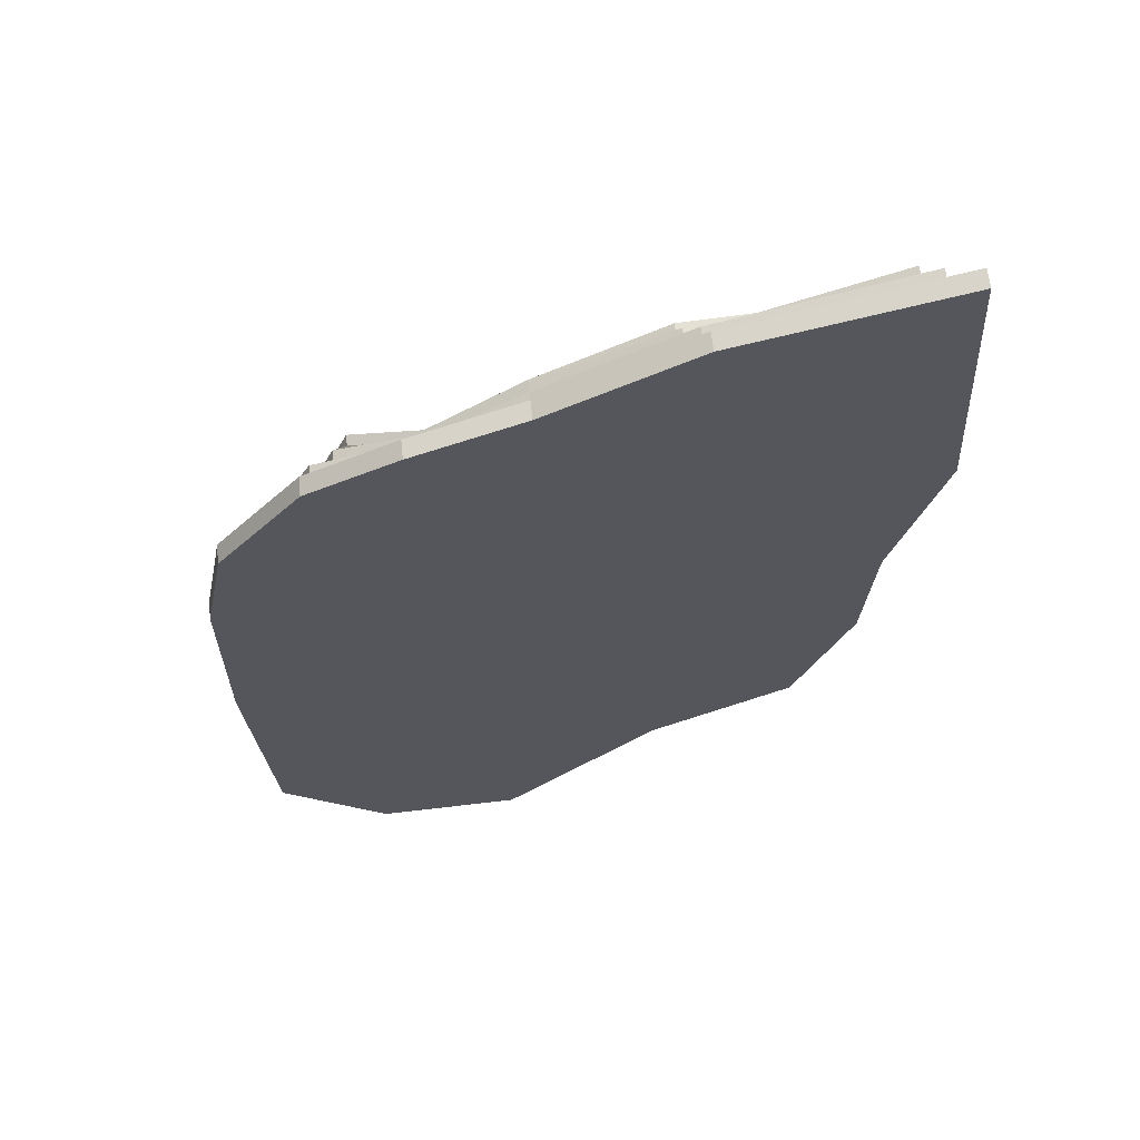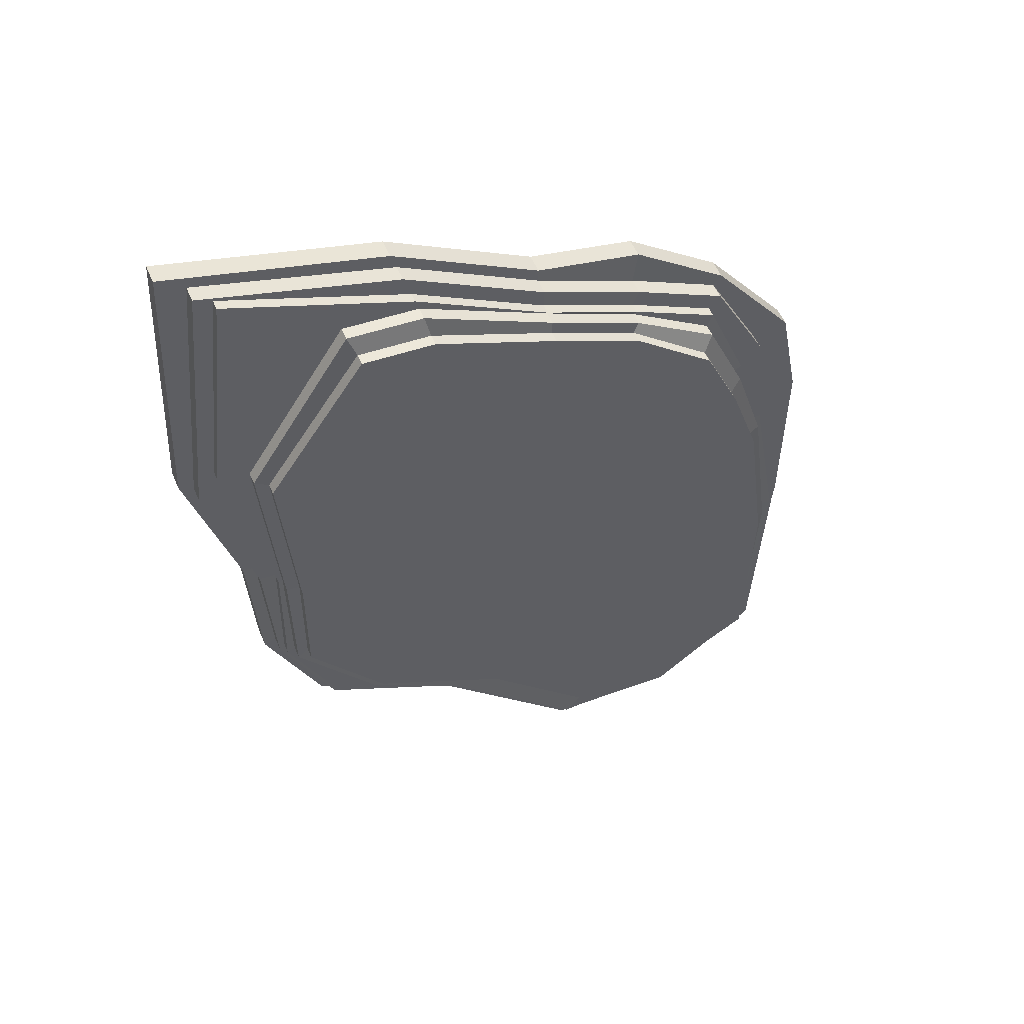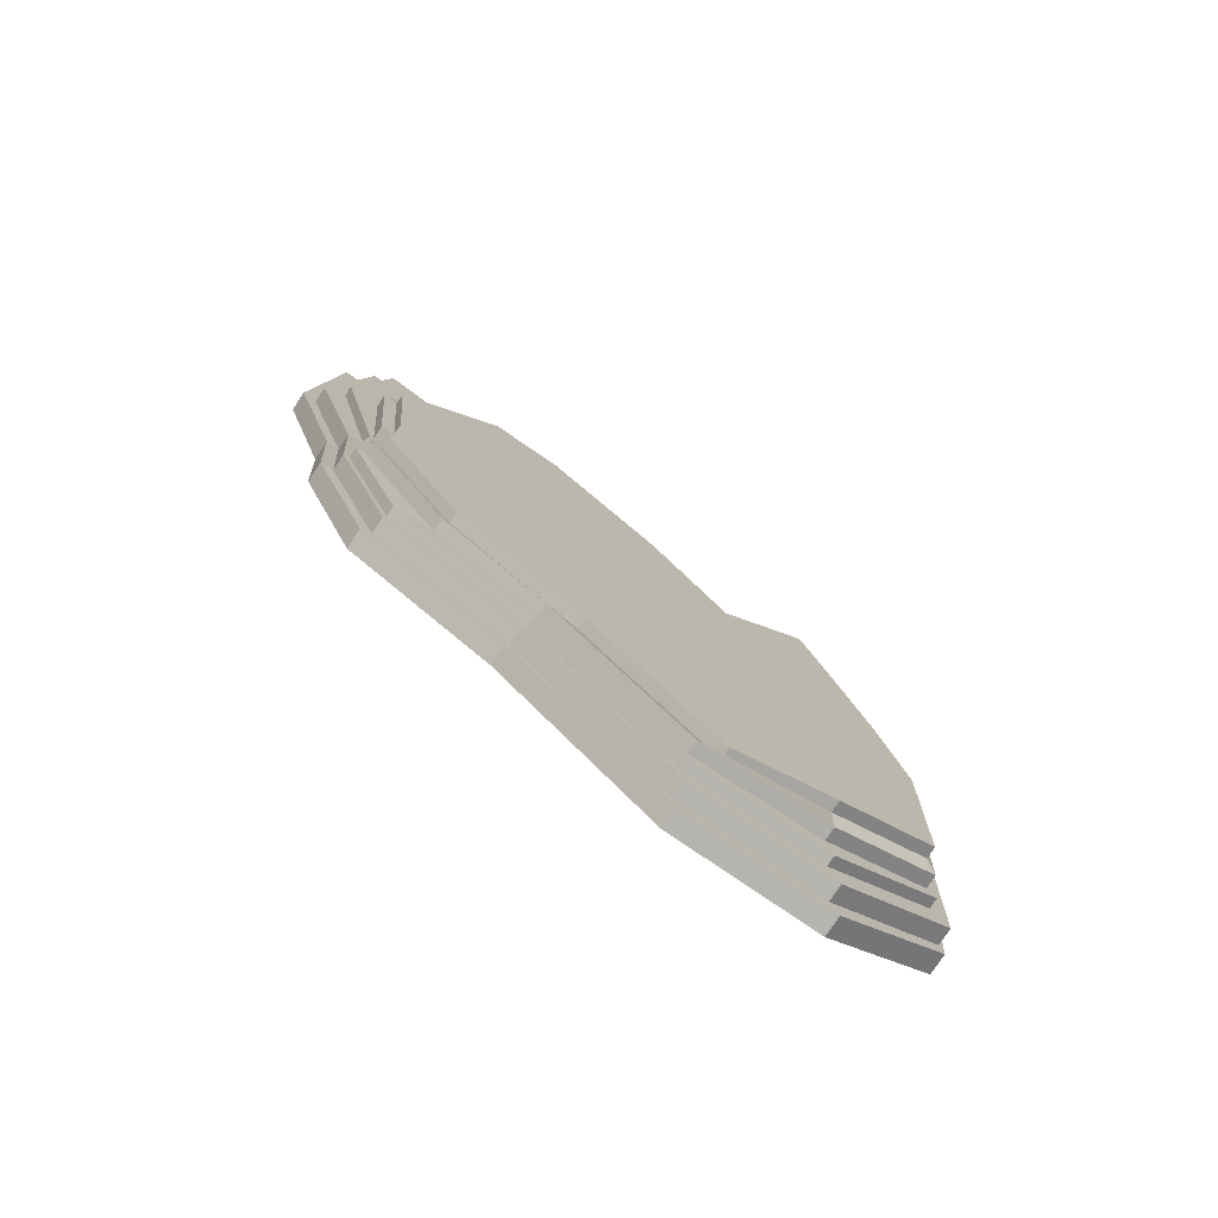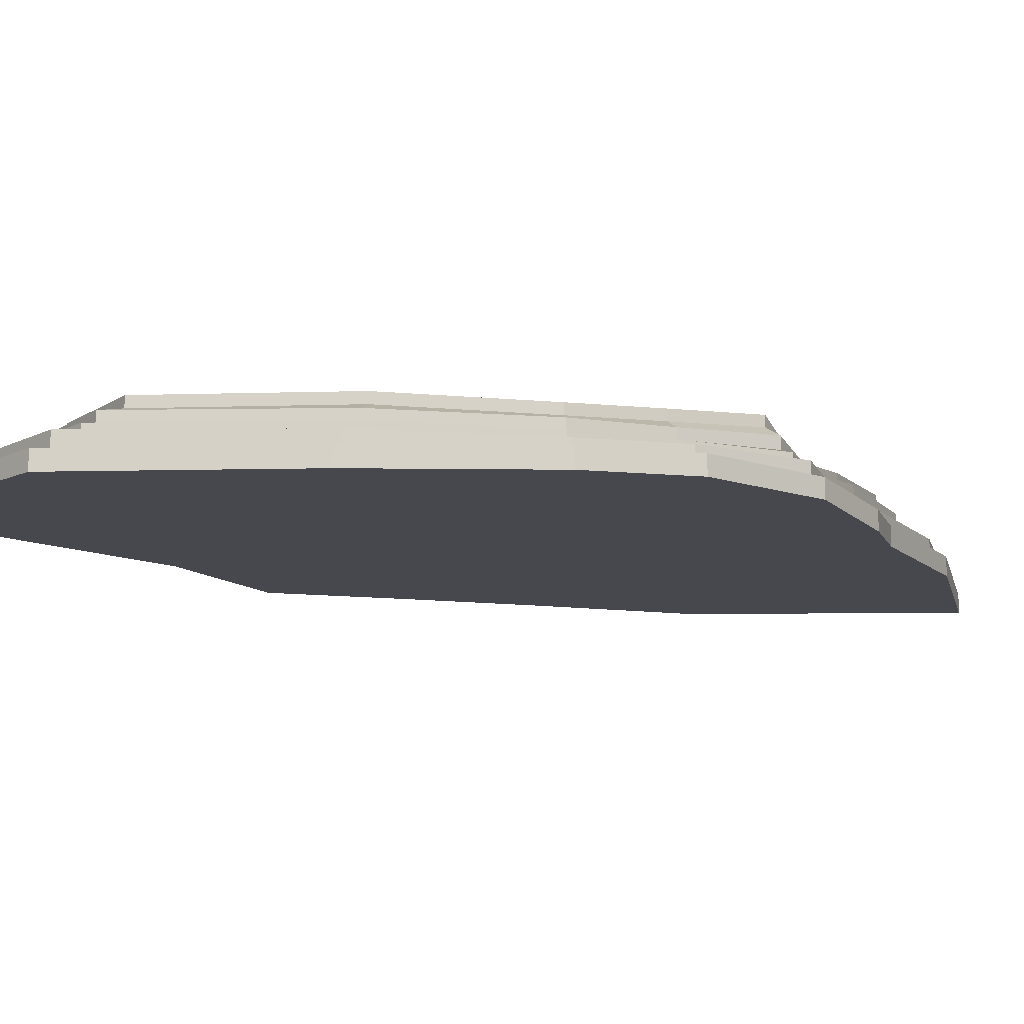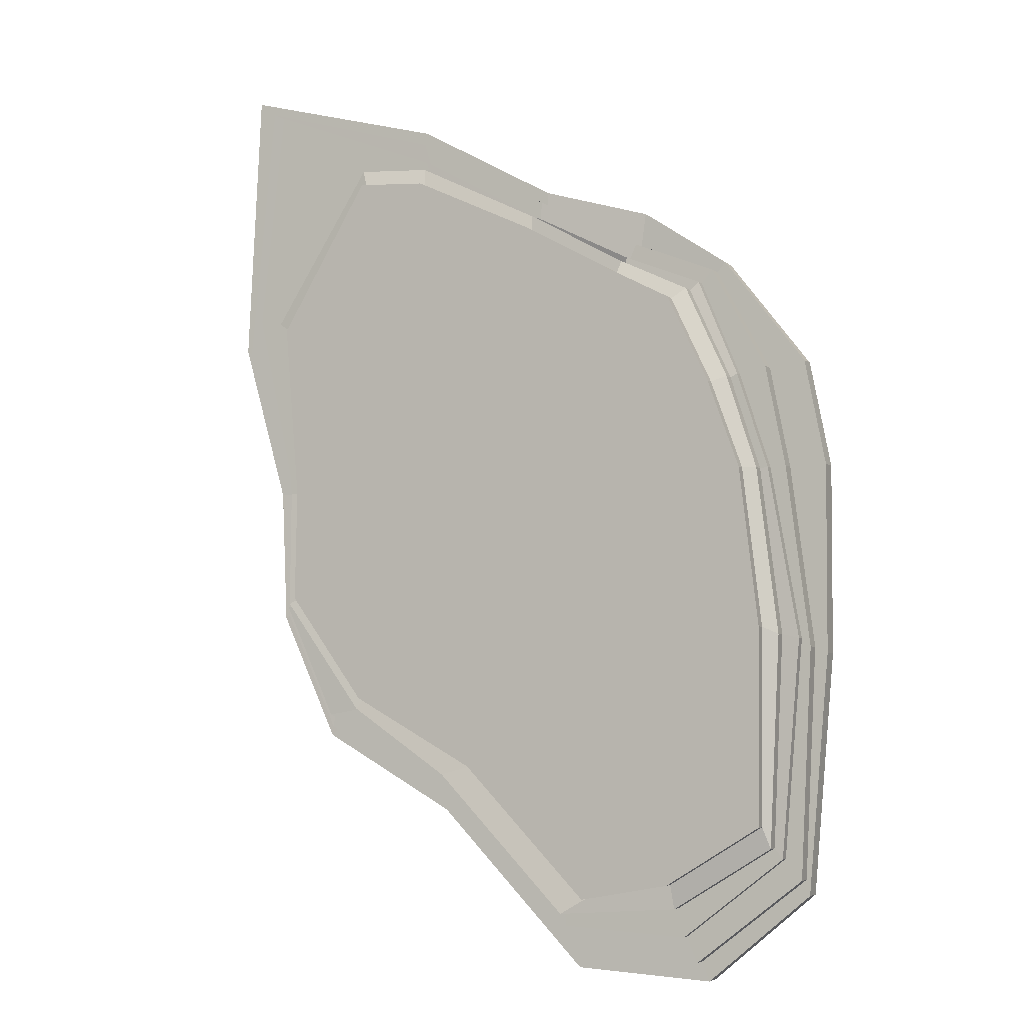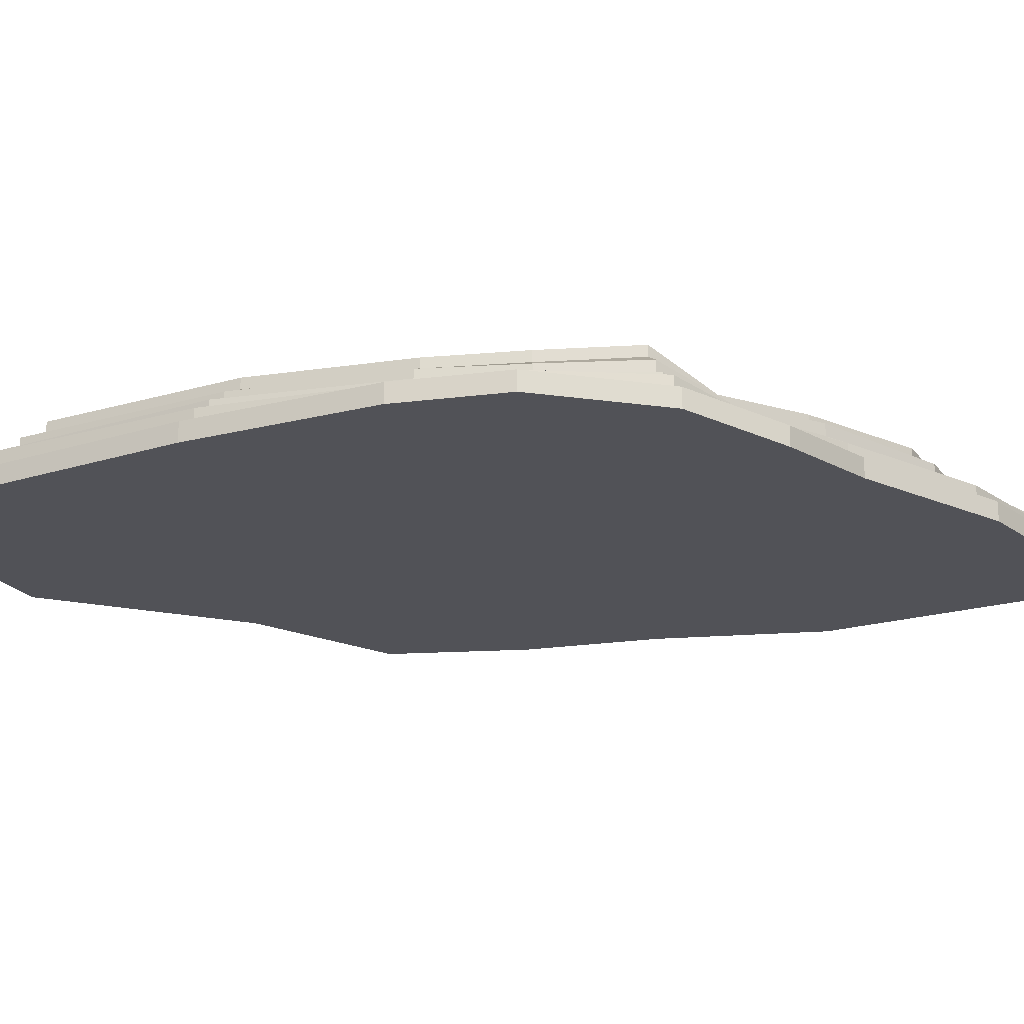
<metadata>
{"format":"obj","ext":"obj","renderer":"f3d","projection":"perspective","resolution":1024,"background":"white","views":[{"elev":62.6,"azim":-5.8,"up":"+Z"},{"elev":53.9,"azim":157.2,"up":"+Z"},{"elev":-79.2,"azim":146.3,"up":"+Z"},{"elev":-11.9,"azim":-91.9,"up":"+Y"},{"elev":-4.7,"azim":-155.6,"up":"+Z"},{"elev":-21.7,"azim":-66.1,"up":"+Y"}]}
</metadata>
<code>
o Circle
v -0.2646 0 -1.69
v -0.7723 0 -1.715
v -1.153 0 -1.394
v -1.228 0 -0.5294
v -1.23 0 0.1512
v -1.154 0 0.5339
v -0.8543 0 0.9188
v -0.5298 -0.02934 1.136
v -0.1391 0 1.248
v 0.3814 0 1.537
v 1.146 0 1.741
v 1.199 0 0.7166
v 1.028 0 0.1216
v 0.9983 0.01705 -0.3738
v 0.7928 0 -0.839
v 0.2899 0 -1.12
v -0.2648 0.06926 -1.69
v -0.7724 0.06926 -1.714
v -1.153 0.06926 -1.393
v -1.228 0.06926 -0.5293
v -1.23 0.06926 0.1514
v -1.154 0.06926 0.534
v -0.8544 0.06926 0.9189
v -0.53 0.03993 1.136
v -0.1393 0.06926 1.248
v 0.3812 0.06926 1.537
v 1.146 0.06926 1.741
v 1.199 0.06926 0.7167
v 1.028 0.06926 0.1217
v 0.9982 0.08632 -0.3737
v 0.7926 0.06926 -0.8389
v 0.2898 0.06926 -1.12
v -0.2579 0.06923 -1.621
v -0.7451 0.06923 -1.644
v -1.141 0.06923 -1.336
v -1.182 0.06923 -0.5068
v -1.096 0.06923 0.1464
v -1.023 0.06923 0.5137
v -0.8238 0.06923 0.8831
v -0.5124 0.04108 1.01
v -0.1374 0.06923 1.199
v 0.3621 0.06923 1.477
v 1.048 0.06923 1.672
v 1.147 0.06923 0.689
v 0.9832 0.06923 0.1179
v 0.9542 0.0856 -0.3575
v 0.757 0.06923 -0.804
v 0.2744 0.06923 -1.073
v -0.258 0.1267 -1.621
v -0.7452 0.1267 -1.644
v -1.141 0.1267 -1.336
v -1.182 0.1267 -0.5067
v -1.096 0.1267 0.1465
v -1.023 0.1267 0.5138
v -0.8239 0.1267 0.8832
v -0.5125 0.09856 1.01
v -0.1375 0.1267 1.199
v 0.362 0.1267 1.477
v 1.048 0.1267 1.672
v 1.147 0.1267 0.6891
v 0.983 0.1267 0.1181
v 0.9541 0.1431 -0.3574
v 0.7568 0.1267 -0.8039
v 0.2742 0.1267 -1.073
v -0.7084 0.1267 -1.551
v -0.2485 0.1267 -1.529
v -1.082 0.1267 -1.26
v -1.15 0.1267 -0.4771
v -1.04 0.1267 0.1396
v -0.9276 0.1267 0.4864
v -0.7827 0.1267 0.8351
v -0.4888 0.1001 0.9547
v -0.1347 0.1267 1.133
v 0.3369 0.1267 1.395
v 0.9844 0.1267 1.643
v 1.078 0.1267 0.8152
v 0.9232 0.1267 0.1127
v 0.9344 0.1421 -0.3361
v 0.7482 0.1267 -0.7576
v 0.254 0.1267 -1.012
v -0.7085 0.1617 -1.551
v -0.2485 0.1617 -1.529
v -1.082 0.1617 -1.26
v -1.15 0.1617 -0.477
v -1.04 0.1617 0.1397
v -0.9277 0.1617 0.4864
v -0.7828 0.1617 0.8352
v -0.4888 0.1352 0.9547
v -0.1348 0.1617 1.133
v 0.3368 0.1617 1.395
v 0.9843 0.1617 1.643
v 1.078 0.1617 0.8152
v 0.9231 0.1617 0.1128
v 0.9343 0.1772 -0.3361
v 0.7481 0.1617 -0.7576
v 0.254 0.1617 -1.012
v -0.6884 0.1617 -1.447
v -0.2436 0.1617 -1.482
v -1.052 0.1617 -1.221
v -1.09 0.1656 -0.4627
v -1.011 0.1617 0.1366
v -0.9025 0.1617 0.473
v -0.7537 0.1753 0.8038
v -0.4805 0.1252 0.936
v -0.1332 0.1617 1.13
v 0.3243 0.1617 1.355
v 0.593 0.1617 1.374
v 0.9649 0.1617 0.792
v 0.908 0.1617 0.1106
v 0.904 0.1767 -0.3249
v 0.6119 0.1617 -0.7339
v 0.2439 0.1617 -0.9807
v -0.6885 0.2068 -1.447
v -0.2437 0.2068 -1.482
v -1.052 0.2068 -1.221
v -1.09 0.2106 -0.4626
v -1.011 0.2068 0.1367
v -0.9026 0.2068 0.4731
v -0.7538 0.2204 0.8039
v -0.4806 0.1703 0.9361
v -0.1333 0.2068 1.13
v 0.3242 0.2068 1.355
v 0.5929 0.2068 1.374
v 0.9648 0.2068 0.7921
v 0.9079 0.2068 0.1106
v 0.9039 0.2218 -0.3248
v 0.6118 0.2068 -0.7338
v 0.2438 0.2068 -0.9806
v -0.6782 0.2198 -1.36
v -0.3368 0.1886 -1.425
v -1.025 0.2198 -1.145
v -1.037 0.2352 -0.4377
v -0.9643 0.2249 0.1353
v -0.8532 0.2368 0.4509
v -0.7095 0.2563 0.7639
v -0.4632 0.172 0.8932
v -0.1324 0.2068 1.078
v 0.3114 0.2296 1.287
v 0.5673 0.2296 1.305
v 0.9138 0.2068 0.756
v 0.8596 0.2068 0.1068
v 0.8634 0.2142 -0.3042
v 0.5851 0.1999 -0.6938
v 0.1276 0.1886 -0.9477
v -0.6782 0.2593 -1.359
v -0.3369 0.2281 -1.425
v -1.025 0.2593 -1.145
v -1.037 0.2747 -0.4376
v -0.9644 0.2644 0.1354
v -0.8532 0.2763 0.451
v -0.7096 0.2958 0.764
v -0.4632 0.2115 0.8933
v -0.1324 0.2463 1.078
v 0.3113 0.2691 1.287
v 0.5672 0.2691 1.305
v 0.9137 0.2463 0.7561
v 0.8595 0.2463 0.1069
v 0.8634 0.2537 -0.3041
v 0.585 0.2394 -0.6937
v 0.1276 0.2281 -0.9476
f 2 1 16 15 14 13 12 11 10 9 8 7 6 5 4 3
f 26 27 43 42
f 11 12 28 27
f 4 5 21 20
f 12 13 29 28
f 5 6 22 21
f 13 14 30 29
f 6 7 23 22
f 14 15 31 30
f 7 8 24 23
f 15 16 32 31
f 8 9 25 24
f 1 2 18 17
f 16 1 17 32
f 9 10 26 25
f 2 3 19 18
f 10 11 27 26
f 3 4 20 19
f 47 48 64 63
f 19 20 36 35
f 27 28 44 43
f 20 21 37 36
f 28 29 45 44
f 21 22 38 37
f 29 30 46 45
f 22 23 39 38
f 30 31 47 46
f 23 24 40 39
f 31 32 48 47
f 24 25 41 40
f 17 18 34 33
f 32 17 33 48
f 25 26 42 41
f 18 19 35 34
f 53 54 70 69
f 40 41 57 56
f 33 34 50 49
f 48 33 49 64
f 41 42 58 57
f 34 35 51 50
f 42 43 59 58
f 35 36 52 51
f 43 44 60 59
f 36 37 53 52
f 44 45 61 60
f 37 38 54 53
f 45 46 62 61
f 38 39 55 54
f 46 47 63 62
f 39 40 56 55
f 74 75 91 90
f 61 62 78 77
f 54 55 71 70
f 62 63 79 78
f 55 56 72 71
f 63 64 80 79
f 56 57 73 72
f 49 50 65 66
f 64 49 66 80
f 57 58 74 73
f 50 51 67 65
f 58 59 75 74
f 51 52 68 67
f 59 60 76 75
f 52 53 69 68
f 60 61 77 76
f 95 96 112 111
f 67 68 84 83
f 75 76 92 91
f 68 69 85 84
f 76 77 93 92
f 69 70 86 85
f 77 78 94 93
f 70 71 87 86
f 78 79 95 94
f 71 72 88 87
f 79 80 96 95
f 72 73 89 88
f 66 65 81 82
f 80 66 82 96
f 73 74 90 89
f 65 67 83 81
f 101 102 118 117
f 88 89 105 104
f 82 81 97 98
f 96 82 98 112
f 89 90 106 105
f 81 83 99 97
f 90 91 107 106
f 83 84 100 99
f 91 92 108 107
f 84 85 101 100
f 92 93 109 108
f 85 86 102 101
f 93 94 110 109
f 86 87 103 102
f 94 95 111 110
f 87 88 104 103
f 122 123 139 138
f 109 110 126 125
f 102 103 119 118
f 110 111 127 126
f 103 104 120 119
f 111 112 128 127
f 104 105 121 120
f 98 97 113 114
f 112 98 114 128
f 105 106 122 121
f 97 99 115 113
f 106 107 123 122
f 99 100 116 115
f 107 108 124 123
f 100 101 117 116
f 108 109 125 124
f 143 144 160 159
f 115 116 132 131
f 123 124 140 139
f 116 117 133 132
f 124 125 141 140
f 117 118 134 133
f 125 126 142 141
f 118 119 135 134
f 126 127 143 142
f 119 120 136 135
f 127 128 144 143
f 120 121 137 136
f 114 113 129 130
f 128 114 130 144
f 121 122 138 137
f 113 115 131 129
f 145 147 148 149 150 151 152 153 154 155 156 157 158 159 160 146
f 136 137 153 152
f 130 129 145 146
f 144 130 146 160
f 137 138 154 153
f 129 131 147 145
f 138 139 155 154
f 131 132 148 147
f 139 140 156 155
f 132 133 149 148
f 140 141 157 156
f 133 134 150 149
f 141 142 158 157
f 134 135 151 150
f 142 143 159 158
f 135 136 152 151

</code>
